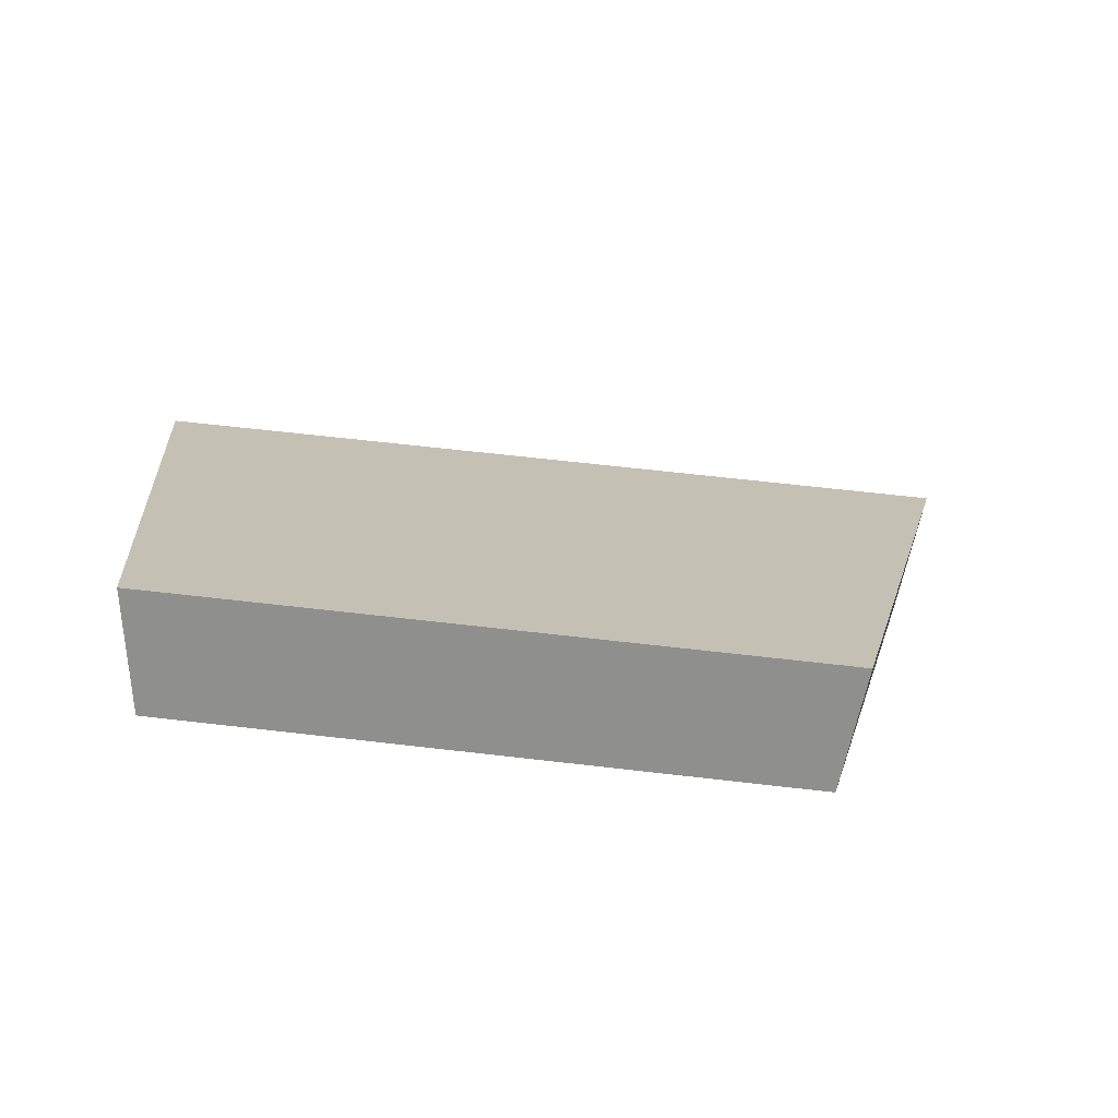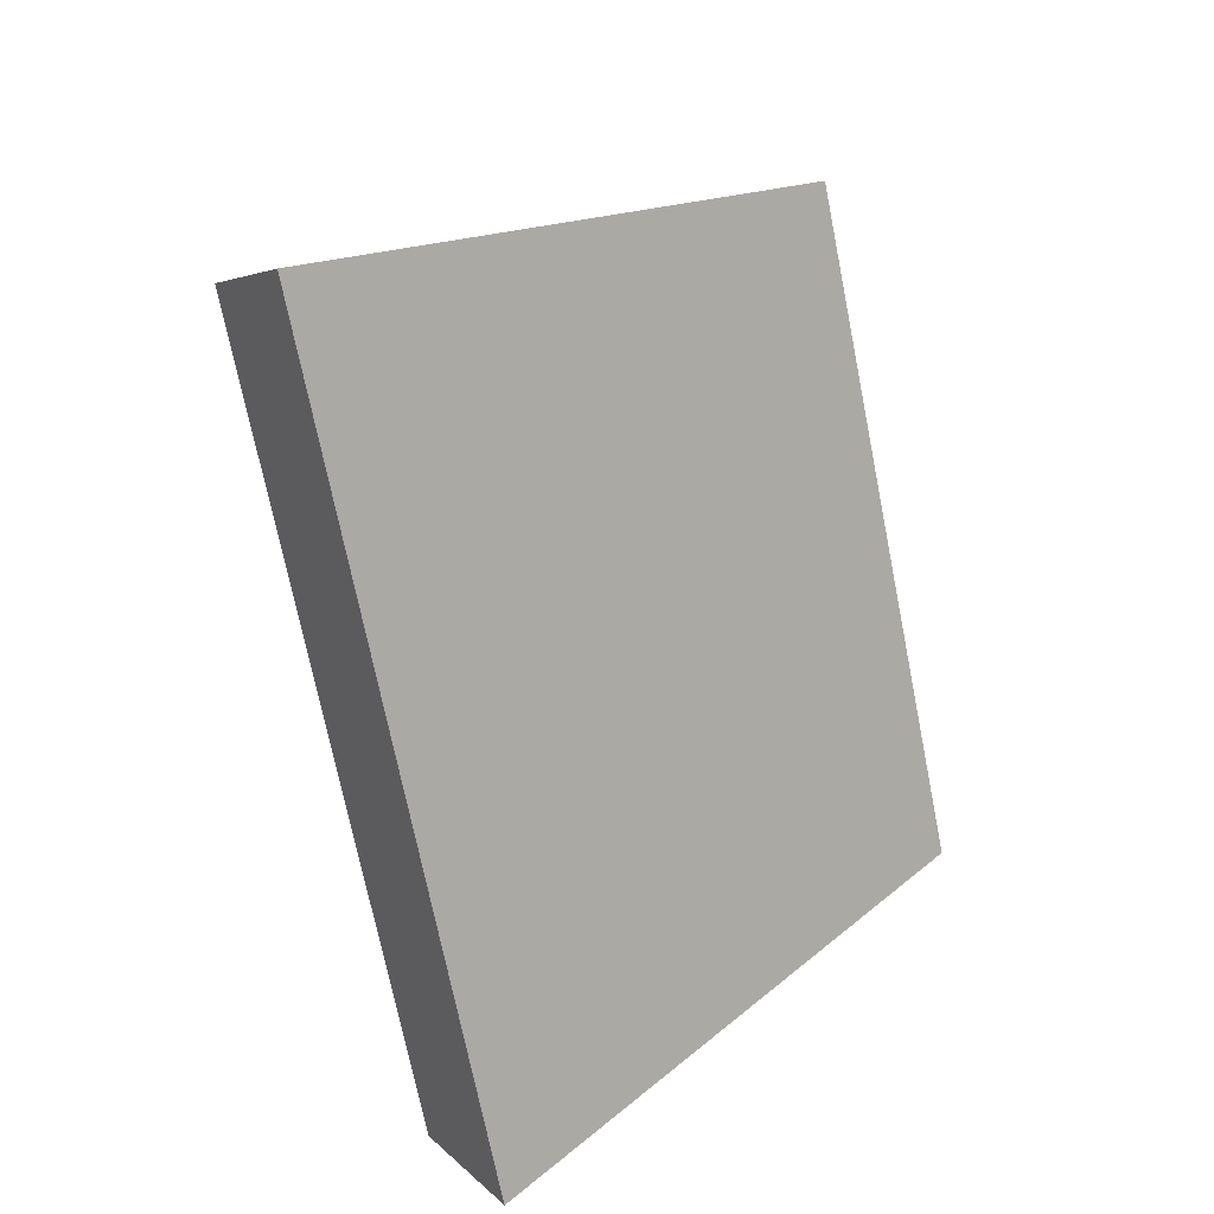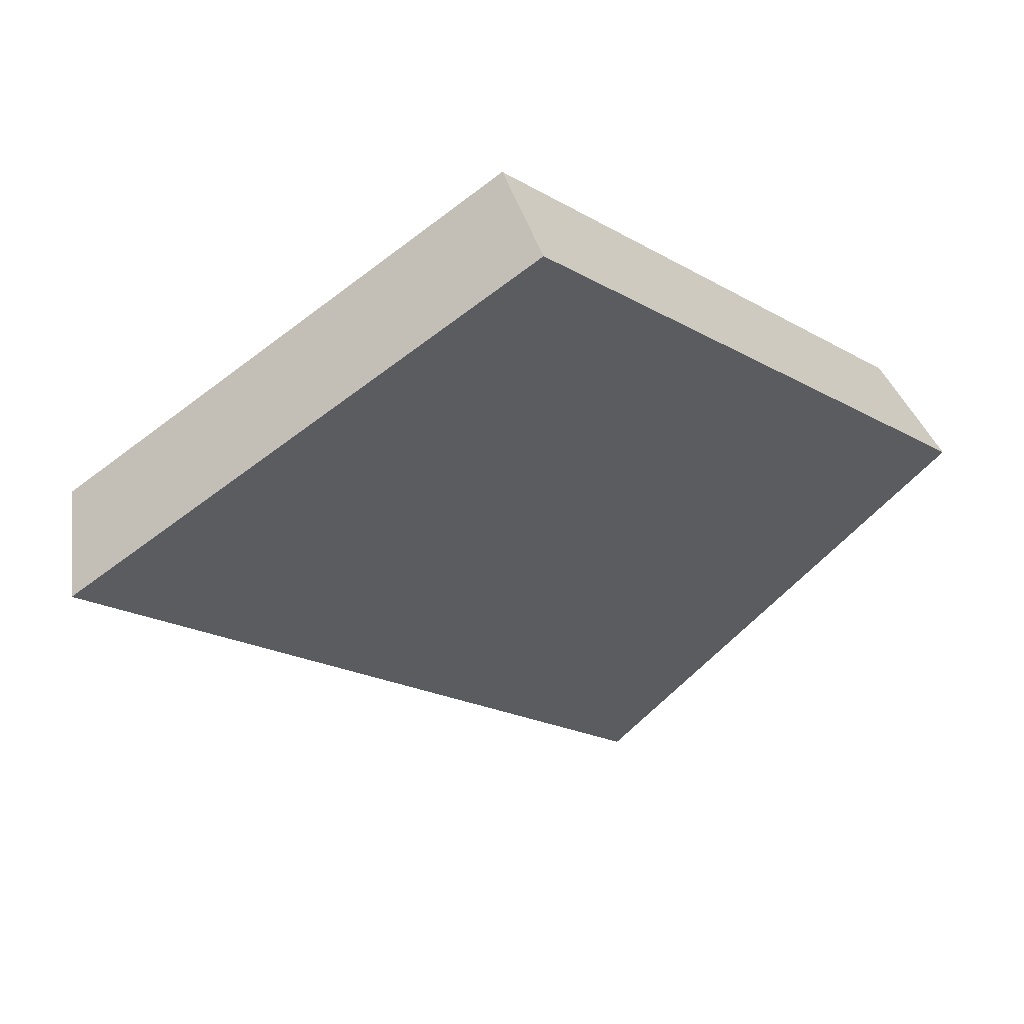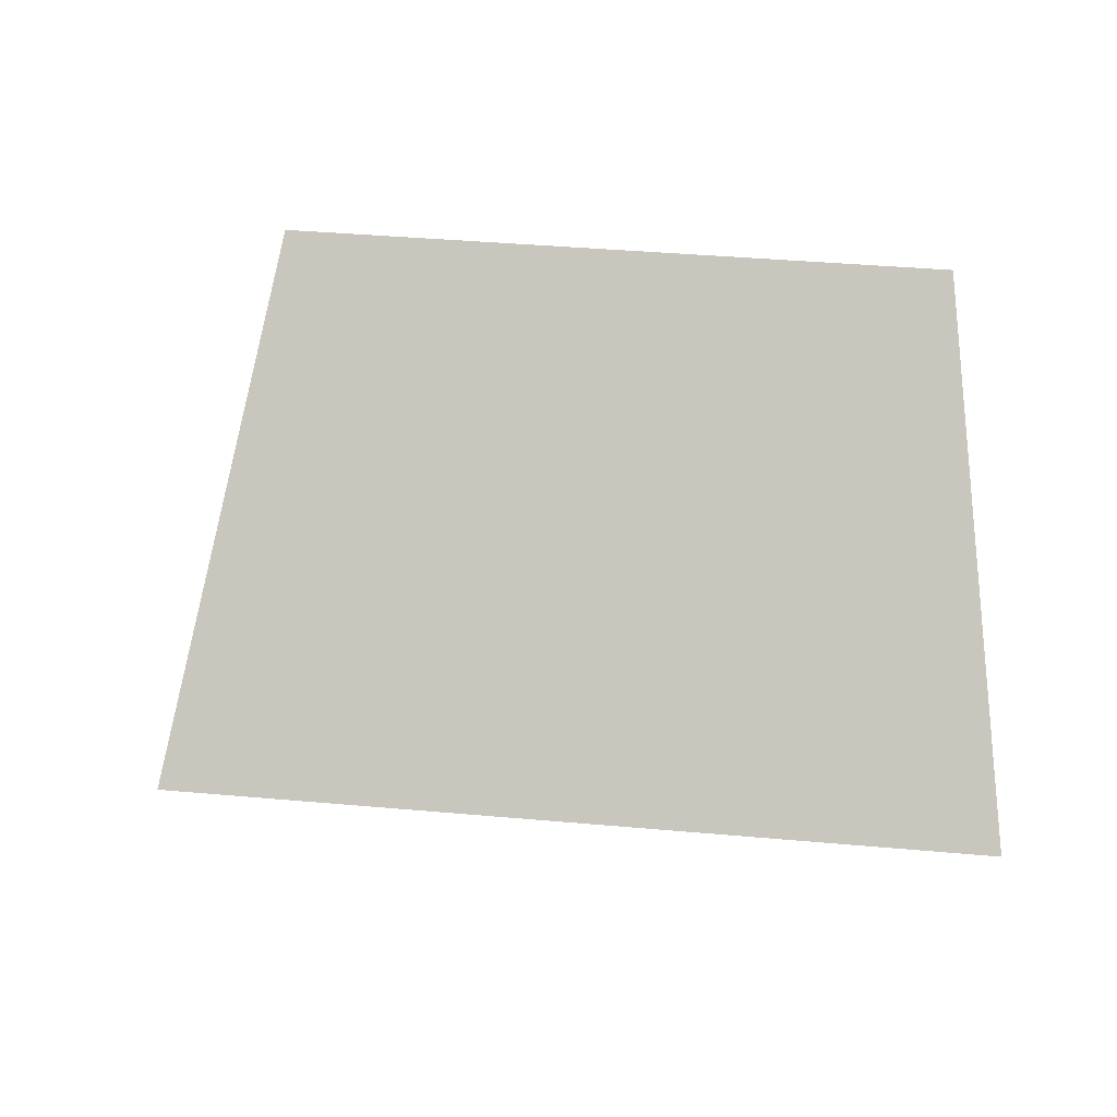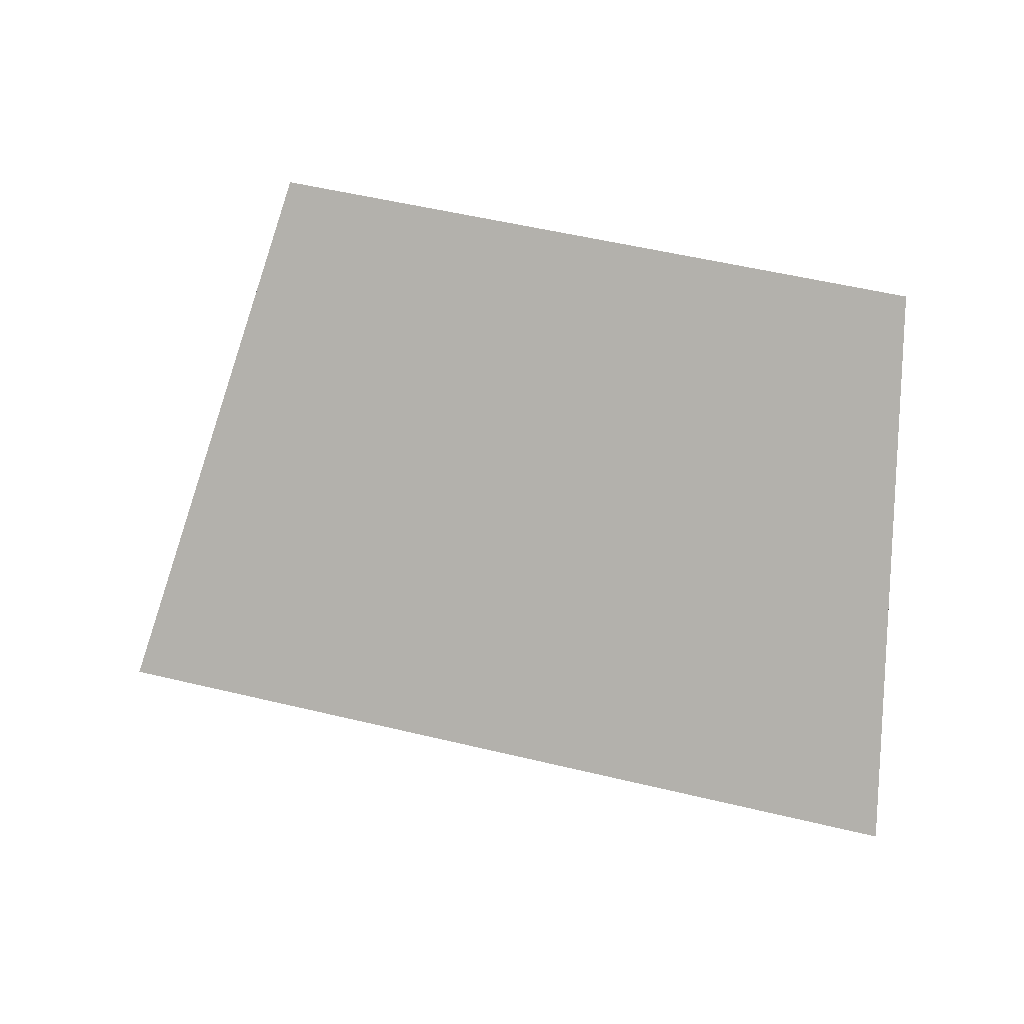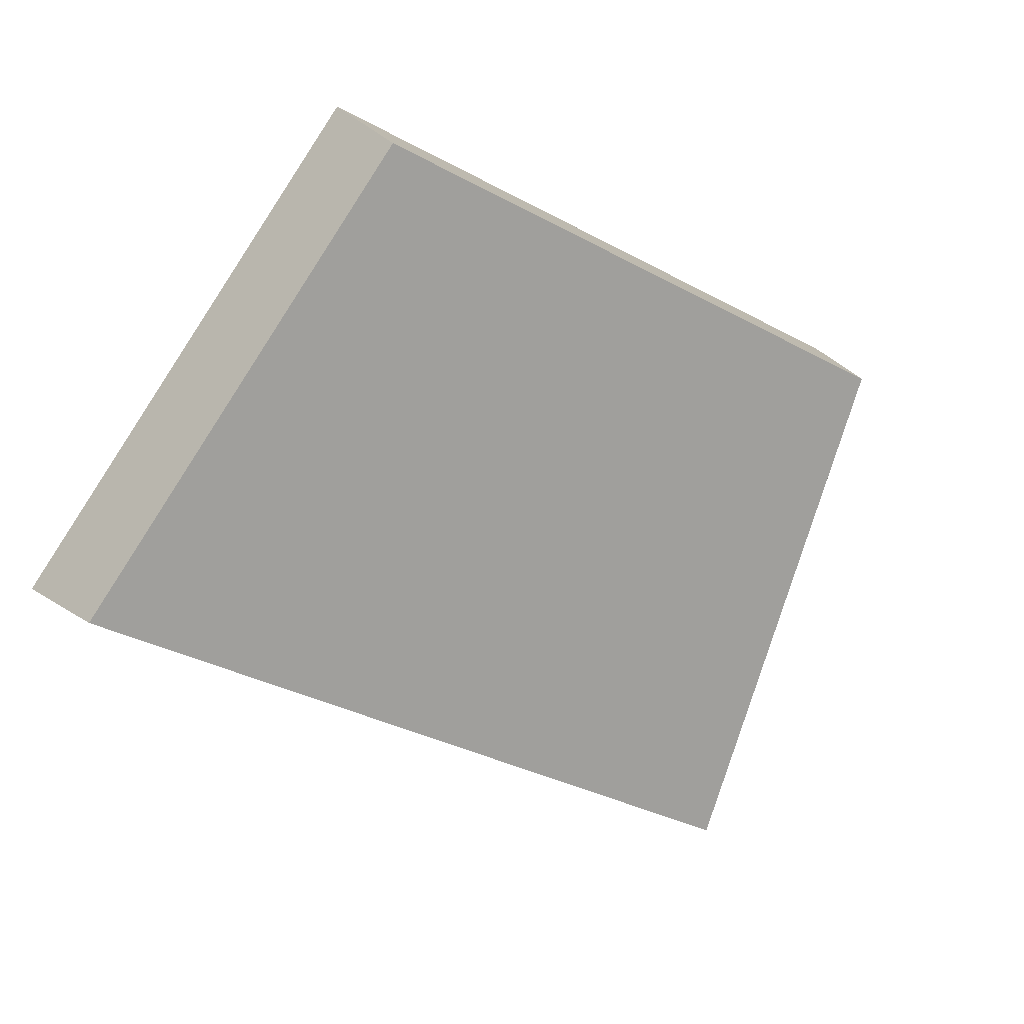
<metadata>
{"format":"obj","ext":"obj","renderer":"f3d","projection":"perspective","resolution":1024,"background":"white","views":[{"elev":63.3,"azim":-15.4,"up":"+Y"},{"elev":-48.4,"azim":102.2,"up":"+Z"},{"elev":11.6,"azim":135.2,"up":"+Z"},{"elev":42.0,"azim":163.9,"up":"+Y"},{"elev":53.3,"azim":172.3,"up":"+Y"},{"elev":-32.7,"azim":-59.4,"up":"+Y"}]}
</metadata>
<code>
v 2.128 0.1396 2.671
v 2.139 0.1396 2.676
v 2.135 0.1454 2.681
v 2.127 0.1454 2.677
v 2.136 0.1468 2.68
v 2.135 0.1454 2.681
v 2.139 0.1396 2.676
v 2.14 0.1408 2.674
v 2.127 0.1468 2.676
v 2.127 0.1454 2.677
v 2.135 0.1454 2.681
v 2.136 0.1468 2.68
v 2.14 0.1408 2.674
v 2.139 0.1396 2.676
v 2.128 0.1396 2.671
v 2.128 0.1408 2.67
v 2.128 0.1408 2.67
v 2.128 0.1396 2.671
v 2.127 0.1454 2.677
v 2.127 0.1468 2.676
v 2.127 0.1468 2.676
v 2.136 0.1468 2.68
v 2.14 0.1408 2.674
v 2.128 0.1408 2.67
f 1 2 3
f 1 3 4
f 5 6 7
f 5 7 8
f 9 10 11
f 9 11 12
f 13 14 15
f 13 15 16
f 17 18 19
f 17 19 20
f 21 22 23
f 21 23 24

</code>
